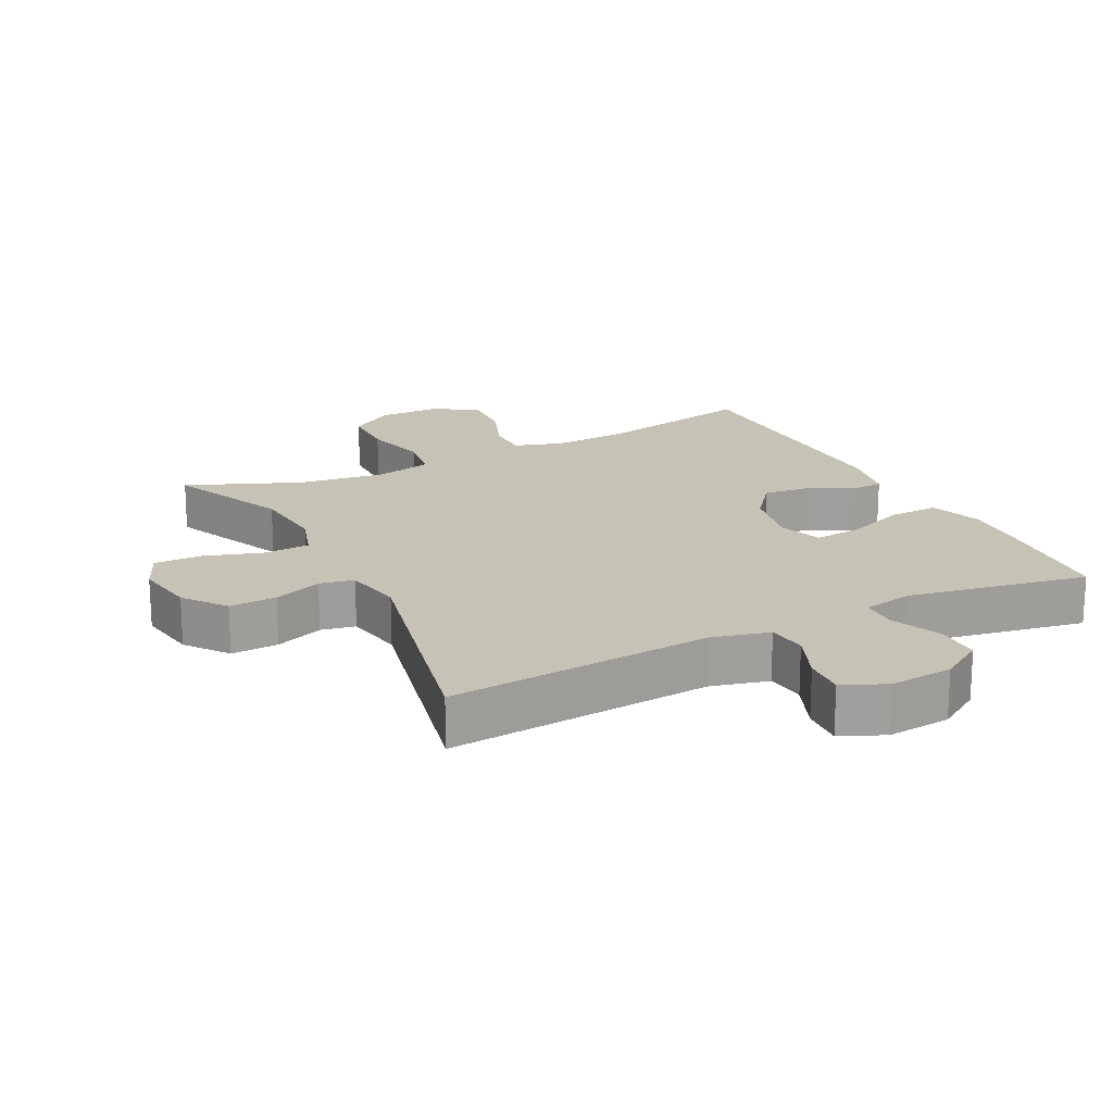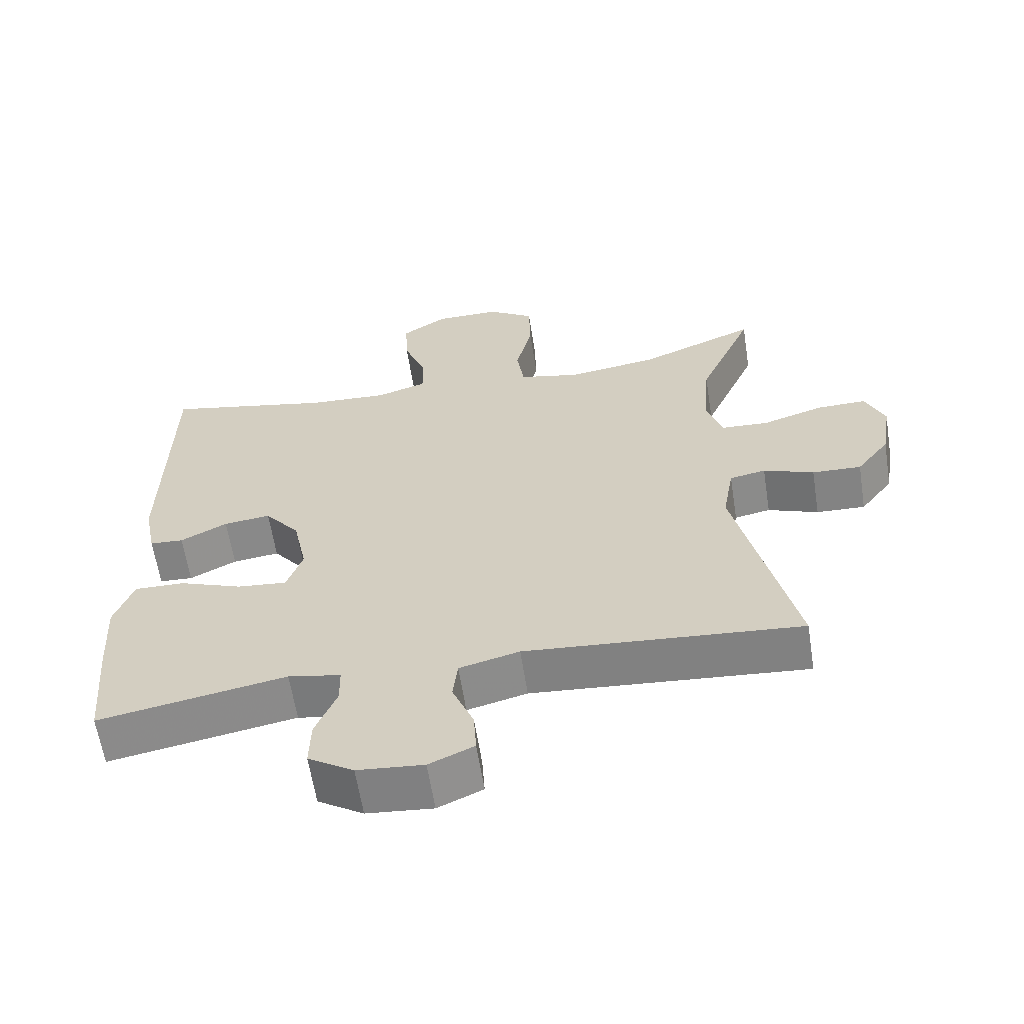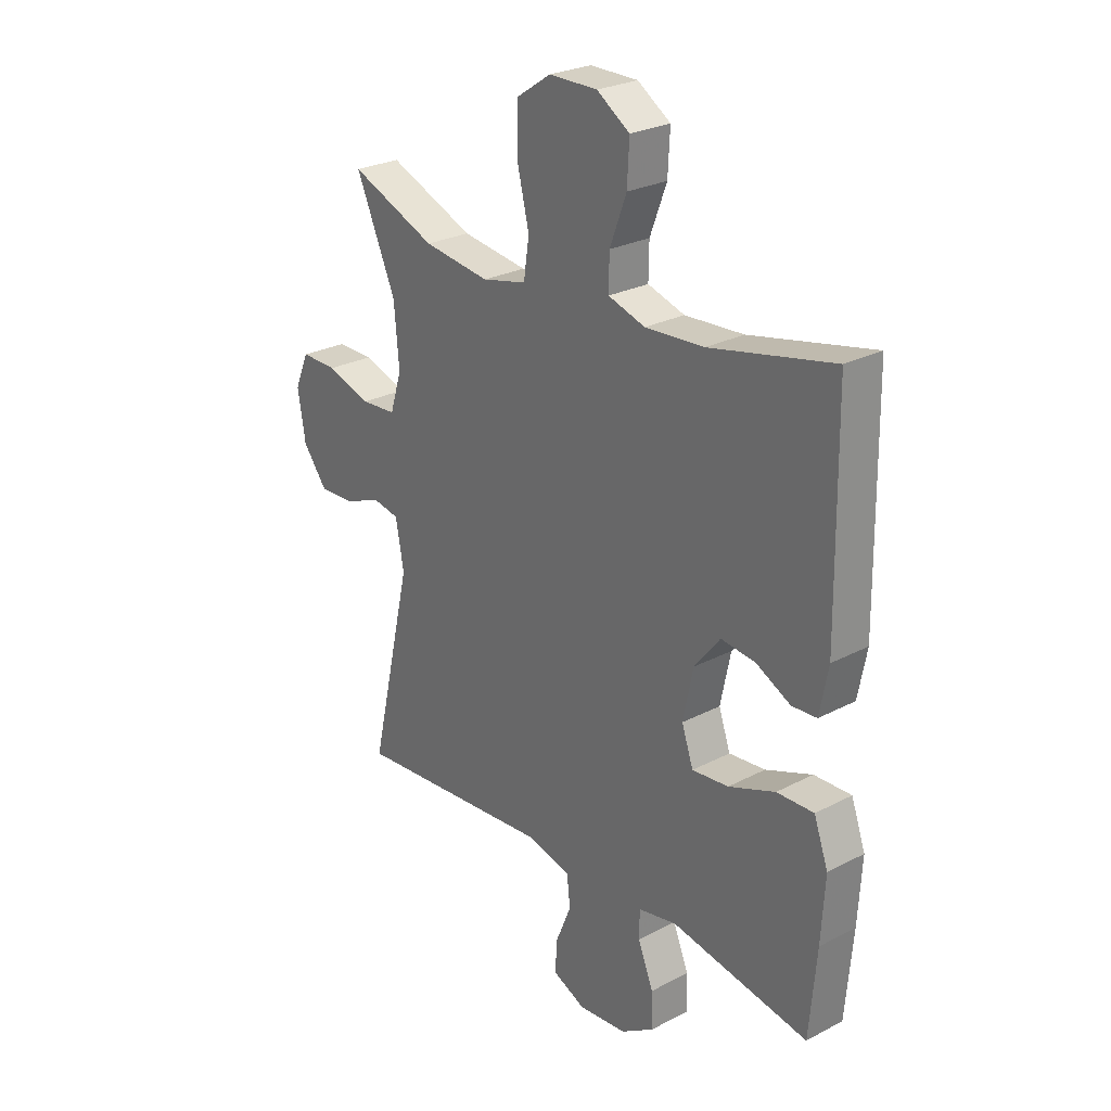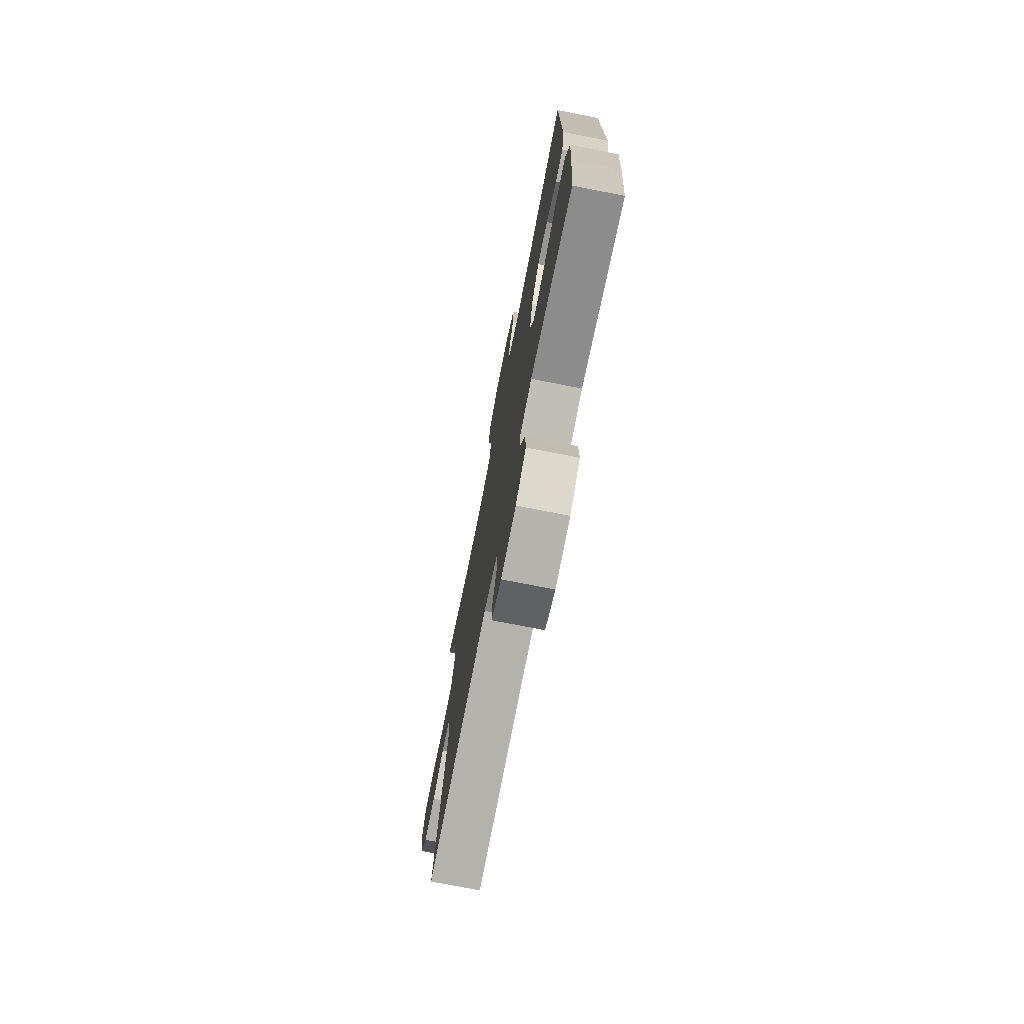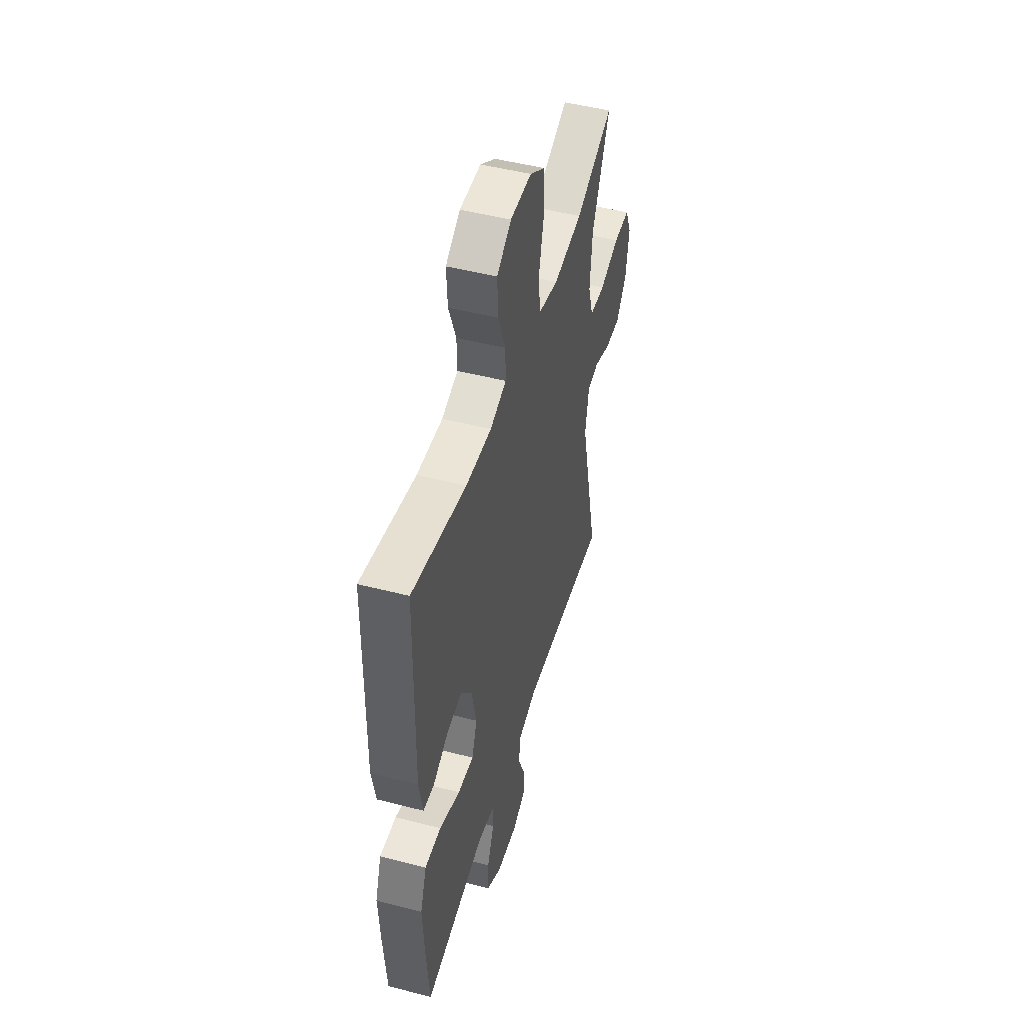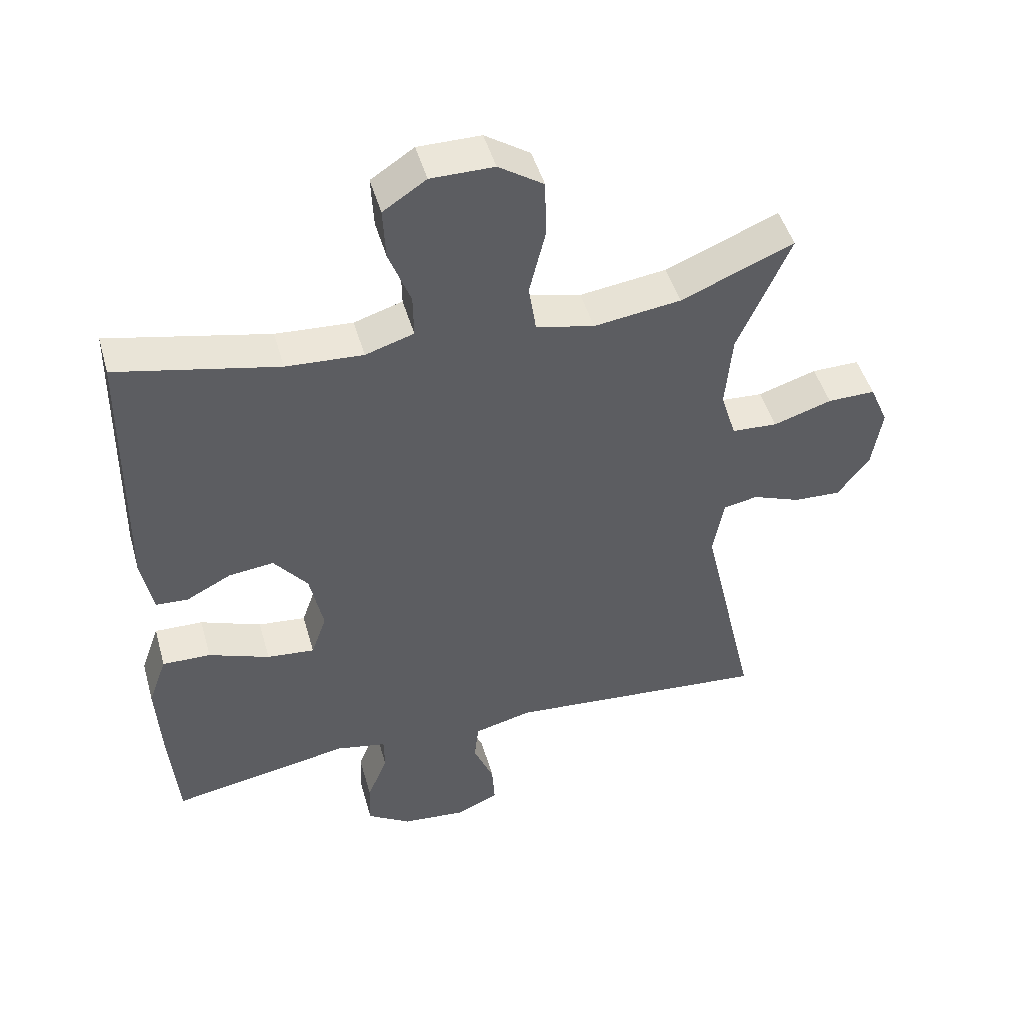
<metadata>
{"format":"obj","ext":"obj","renderer":"f3d","projection":"perspective","resolution":1024,"background":"white","views":[{"elev":18.9,"azim":153.1,"up":"+Y"},{"elev":-61.7,"azim":8.9,"up":"+Z"},{"elev":26.2,"azim":-129.5,"up":"+Z"},{"elev":-74.6,"azim":-101.1,"up":"+Z"},{"elev":48.6,"azim":-73.9,"up":"+Z"},{"elev":47.3,"azim":-15.6,"up":"+Z"}]}
</metadata>
<code>
v -0.5 0.07 0.5
v -0.257 0.07 0.448
v -0.141 0.07 0.441
v -0.068 0.07 0.464
v -0.069 0.07 0.529
v -0.102 0.07 0.616
v -0.106 0.07 0.694
v -0.041 0.07 0.737
v 0.054 0.07 0.737
v 0.122 0.07 0.692
v 0.124 0.07 0.604
v 0.1 0.07 0.505
v 0.111 0.07 0.432
v 0.199 0.07 0.412
v 0.33 0.07 0.43
v 0.5 0.07 0.5
v 0.421 0.07 0.32
v 0.411 0.07 0.206
v 0.434 0.07 0.132
v 0.503 0.07 0.128
v 0.591 0.07 0.156
v 0.663 0.07 0.157
v 0.691 0.07 0.092
v 0.676 0.07 -0.001
v 0.628 0.07 -0.064
v 0.557 0.07 -0.061
v 0.484 0.07 -0.033
v 0.432 0.07 -0.043
v 0.416 0.07 -0.133
v 0.5 0.07 -0.5
v 0.102 0.07 -0.467
v 0.015 0.07 -0.489
v 0.008 0.07 -0.548
v 0.039 0.07 -0.623
v 0.043 0.07 -0.686
v -0.022 0.07 -0.715
v -0.118 0.07 -0.706
v -0.184 0.07 -0.664
v -0.182 0.07 -0.595
v -0.151 0.07 -0.52
v -0.152 0.07 -0.466
v -0.228 0.07 -0.451
v -0.5 0.07 -0.5
v -0.514 0.07 -0.336
v -0.521 0.07 -0.214
v -0.493 0.07 -0.136
v -0.42 0.07 -0.138
v -0.328 0.07 -0.173
v -0.256 0.07 -0.18
v -0.233 0.07 -0.114
v -0.253 0.07 -0.018
v -0.304 0.07 0.046
v -0.372 0.07 0.038
v -0.44 0.07 0.003
v -0.489 0.07 0.006
v -0.506 0.07 0.094
v -0.5 0 0.5
v -0.257 0 0.448
v -0.141 0 0.441
v -0.068 0 0.464
v -0.069 0 0.529
v -0.102 0 0.616
v -0.106 0 0.694
v -0.041 0 0.737
v 0.054 0 0.737
v 0.122 0 0.692
v 0.124 0 0.604
v 0.1 0 0.505
v 0.111 0 0.432
v 0.199 0 0.412
v 0.33 0 0.43
v 0.5 0 0.5
v 0.421 0 0.32
v 0.411 0 0.206
v 0.434 0 0.132
v 0.503 0 0.128
v 0.591 0 0.156
v 0.663 0 0.157
v 0.691 0 0.092
v 0.676 0 -0.001
v 0.628 0 -0.064
v 0.557 0 -0.061
v 0.484 0 -0.033
v 0.432 0 -0.043
v 0.416 0 -0.133
v 0.5 0 -0.5
v 0.102 0 -0.467
v 0.015 0 -0.489
v 0.008 0 -0.548
v 0.039 0 -0.623
v 0.043 0 -0.686
v -0.022 0 -0.715
v -0.118 0 -0.706
v -0.184 0 -0.664
v -0.182 0 -0.595
v -0.151 0 -0.52
v -0.152 0 -0.466
v -0.228 0 -0.451
v -0.5 0 -0.5
v -0.514 0 -0.336
v -0.521 0 -0.214
v -0.493 0 -0.136
v -0.42 0 -0.138
v -0.328 0 -0.173
v -0.256 0 -0.18
v -0.233 0 -0.114
v -0.253 0 -0.018
v -0.304 0 0.046
v -0.372 0 0.038
v -0.44 0 0.003
v -0.489 0 0.006
v -0.506 0 0.094
f 53 54 55 56
f 52 53 56 1
f 51 52 1 2
f 50 51 2 3
f 45 46 47 48
f 45 48 49
f 42 43 44 45
f 41 42 45 49
f 37 38 39 40
f 37 40 41
f 36 37 41
f 33 34 35 36
f 32 33 36 41
f 31 32 41 49
f 29 30 31 49
f 24 25 26 27
f 22 23 24 27
f 20 21 22 27
f 19 20 27 28
f 18 19 28 29
f 15 16 17
f 14 15 17 18
f 13 14 18 29
f 9 10 11 12
f 9 12 13
f 8 9 13
f 5 6 7 8
f 4 5 8 13
f 50 3 4 13
f 13 29 49 50
f 112 111 110 109
f 57 112 109 108
f 58 57 108 107
f 59 58 107 106
f 104 103 102 101
f 105 104 101
f 101 100 99 98
f 105 101 98 97
f 96 95 94 93
f 97 96 93
f 97 93 92
f 92 91 90 89
f 97 92 89 88
f 105 97 88 87
f 105 87 86 85
f 83 82 81 80
f 83 80 79 78
f 83 78 77 76
f 84 83 76 75
f 85 84 75 74
f 73 72 71
f 74 73 71 70
f 85 74 70 69
f 68 67 66 65
f 69 68 65
f 69 65 64
f 64 63 62 61
f 69 64 61 60
f 69 60 59 106
f 106 105 85 69
f 1 57 58 2
f 2 58 59 3
f 3 59 60 4
f 4 60 61 5
f 5 61 62 6
f 6 62 63 7
f 7 63 64 8
f 8 64 65 9
f 9 65 66 10
f 10 66 67 11
f 11 67 68 12
f 12 68 69 13
f 13 69 70 14
f 14 70 71 15
f 15 71 72 16
f 16 72 73 17
f 17 73 74 18
f 18 74 75 19
f 19 75 76 20
f 20 76 77 21
f 21 77 78 22
f 22 78 79 23
f 23 79 80 24
f 24 80 81 25
f 25 81 82 26
f 26 82 83 27
f 27 83 84 28
f 28 84 85 29
f 29 85 86 30
f 30 86 87 31
f 31 87 88 32
f 32 88 89 33
f 33 89 90 34
f 34 90 91 35
f 35 91 92 36
f 36 92 93 37
f 37 93 94 38
f 38 94 95 39
f 39 95 96 40
f 40 96 97 41
f 41 97 98 42
f 42 98 99 43
f 43 99 100 44
f 44 100 101 45
f 45 101 102 46
f 46 102 103 47
f 47 103 104 48
f 48 104 105 49
f 49 105 106 50
f 50 106 107 51
f 51 107 108 52
f 52 108 109 53
f 53 109 110 54
f 54 110 111 55
f 55 111 112 56
f 56 112 57 1

</code>
